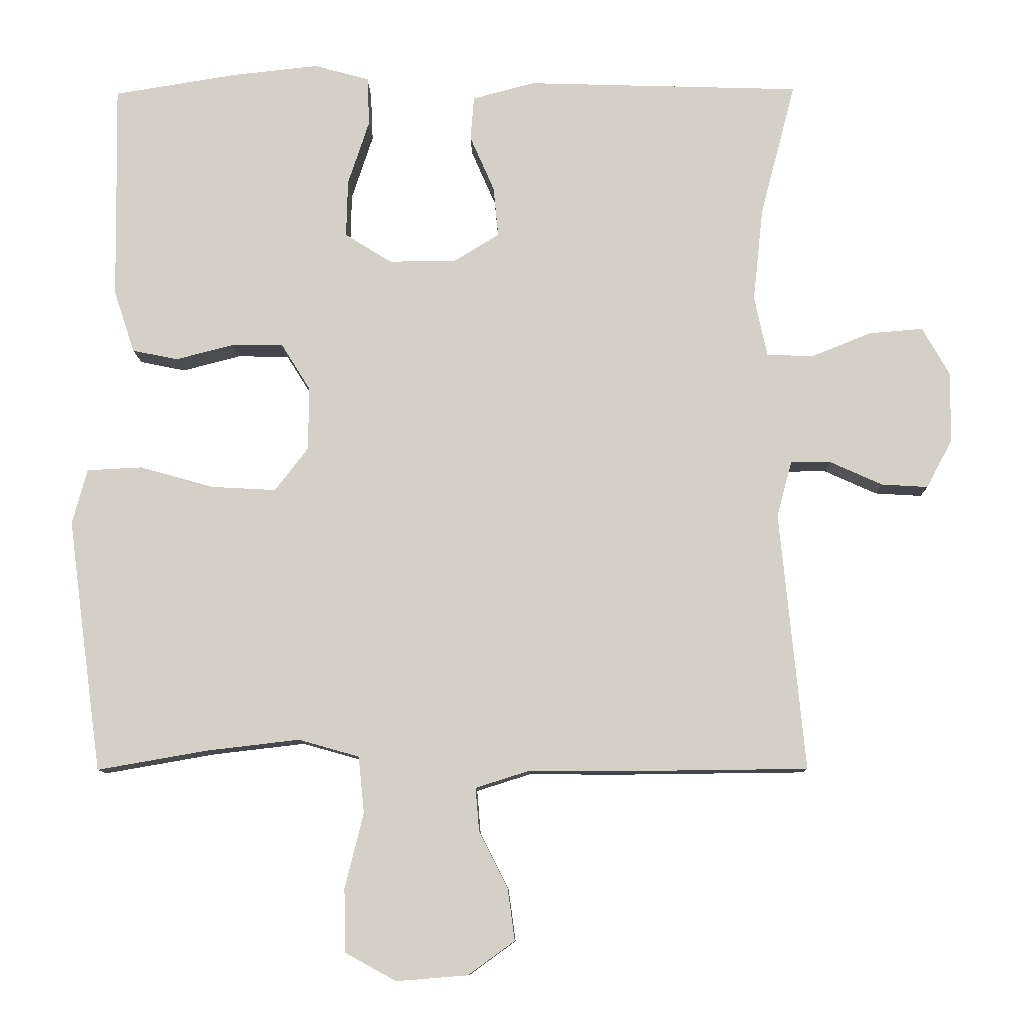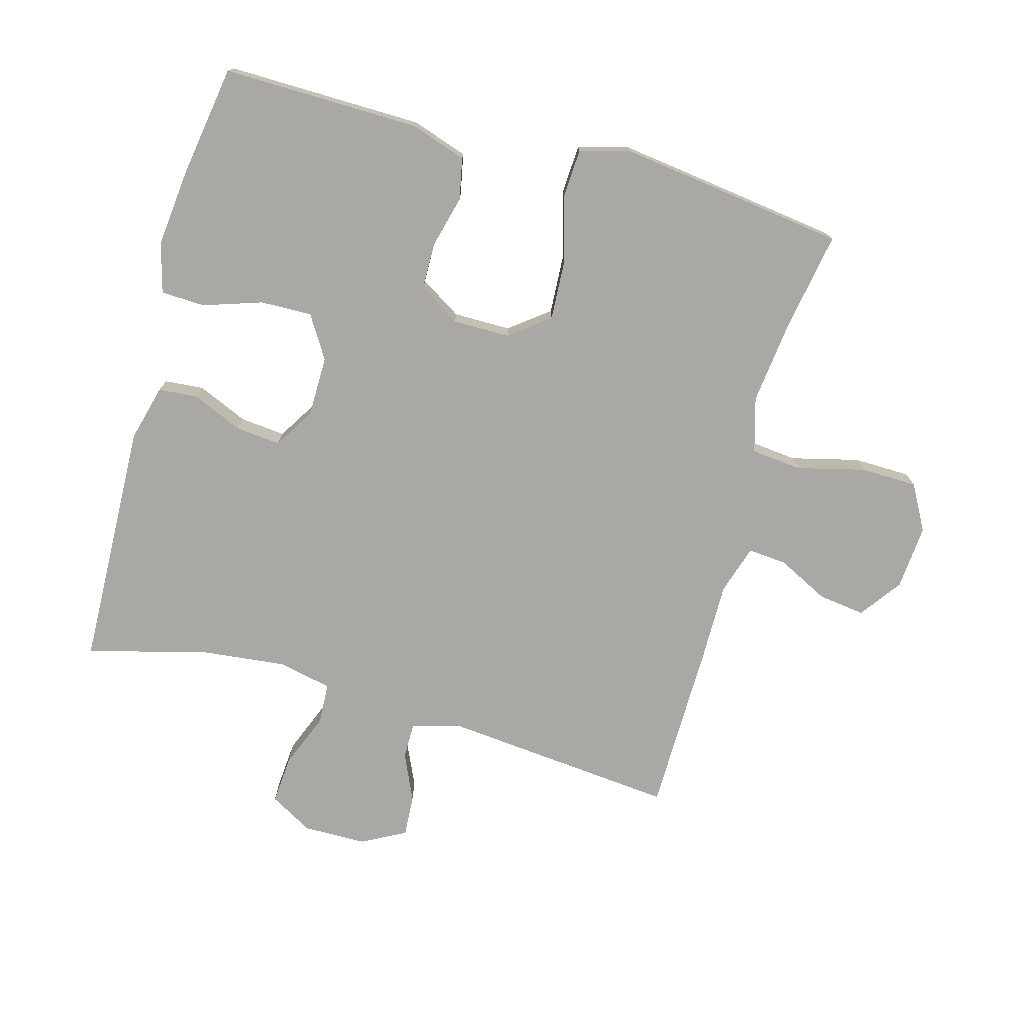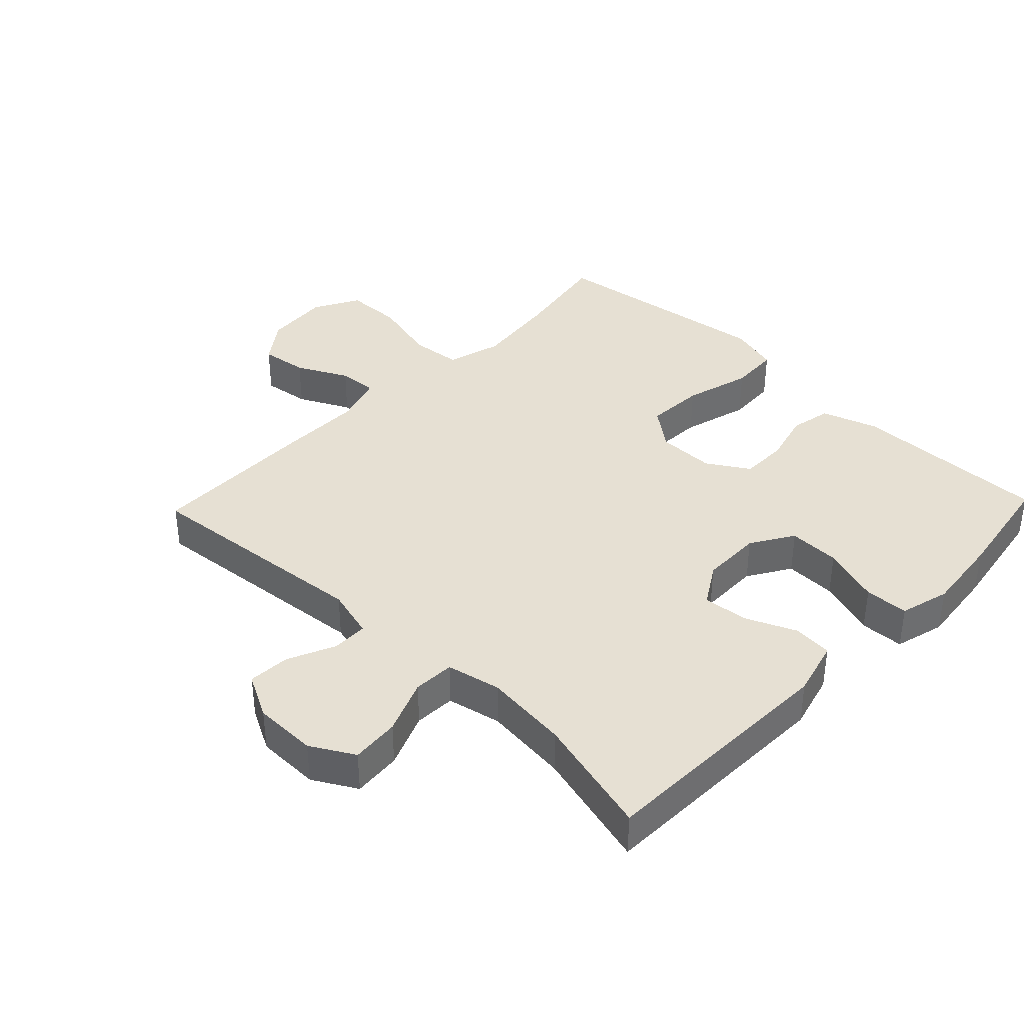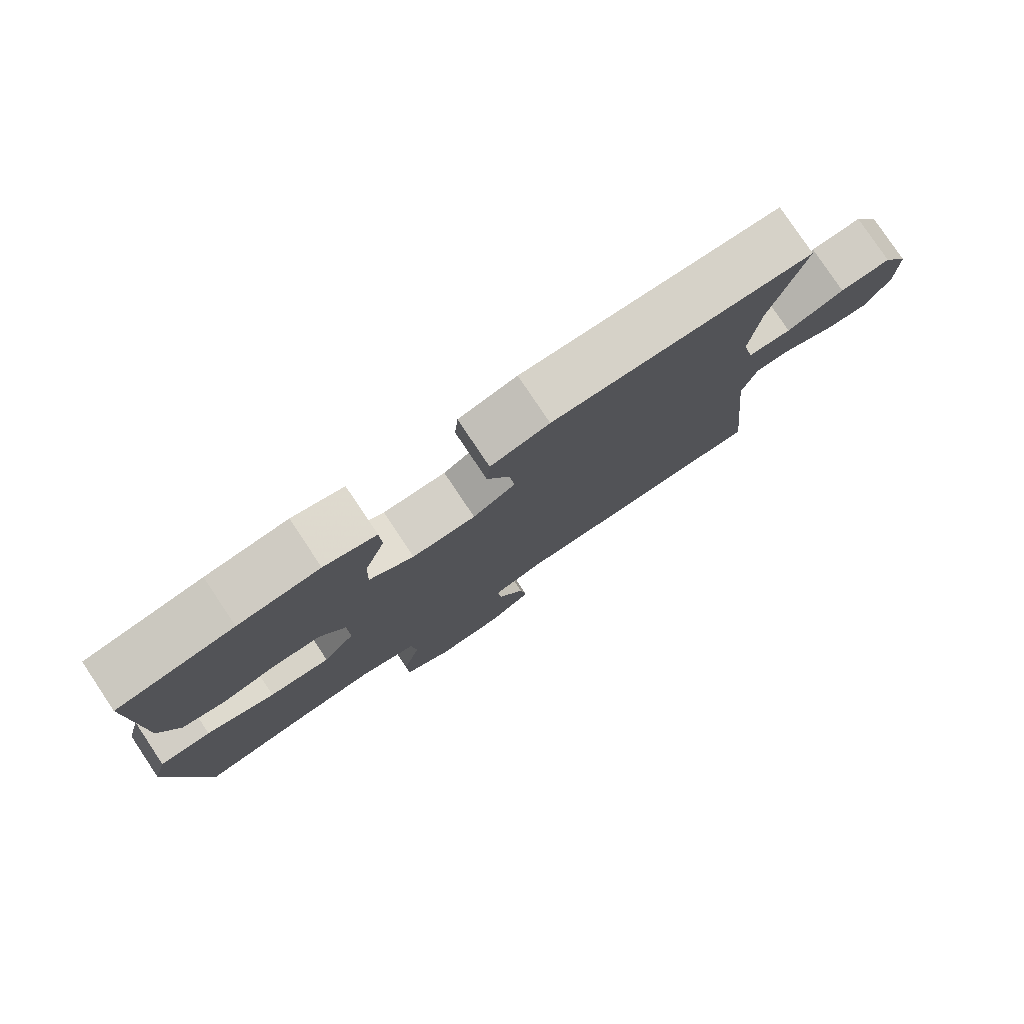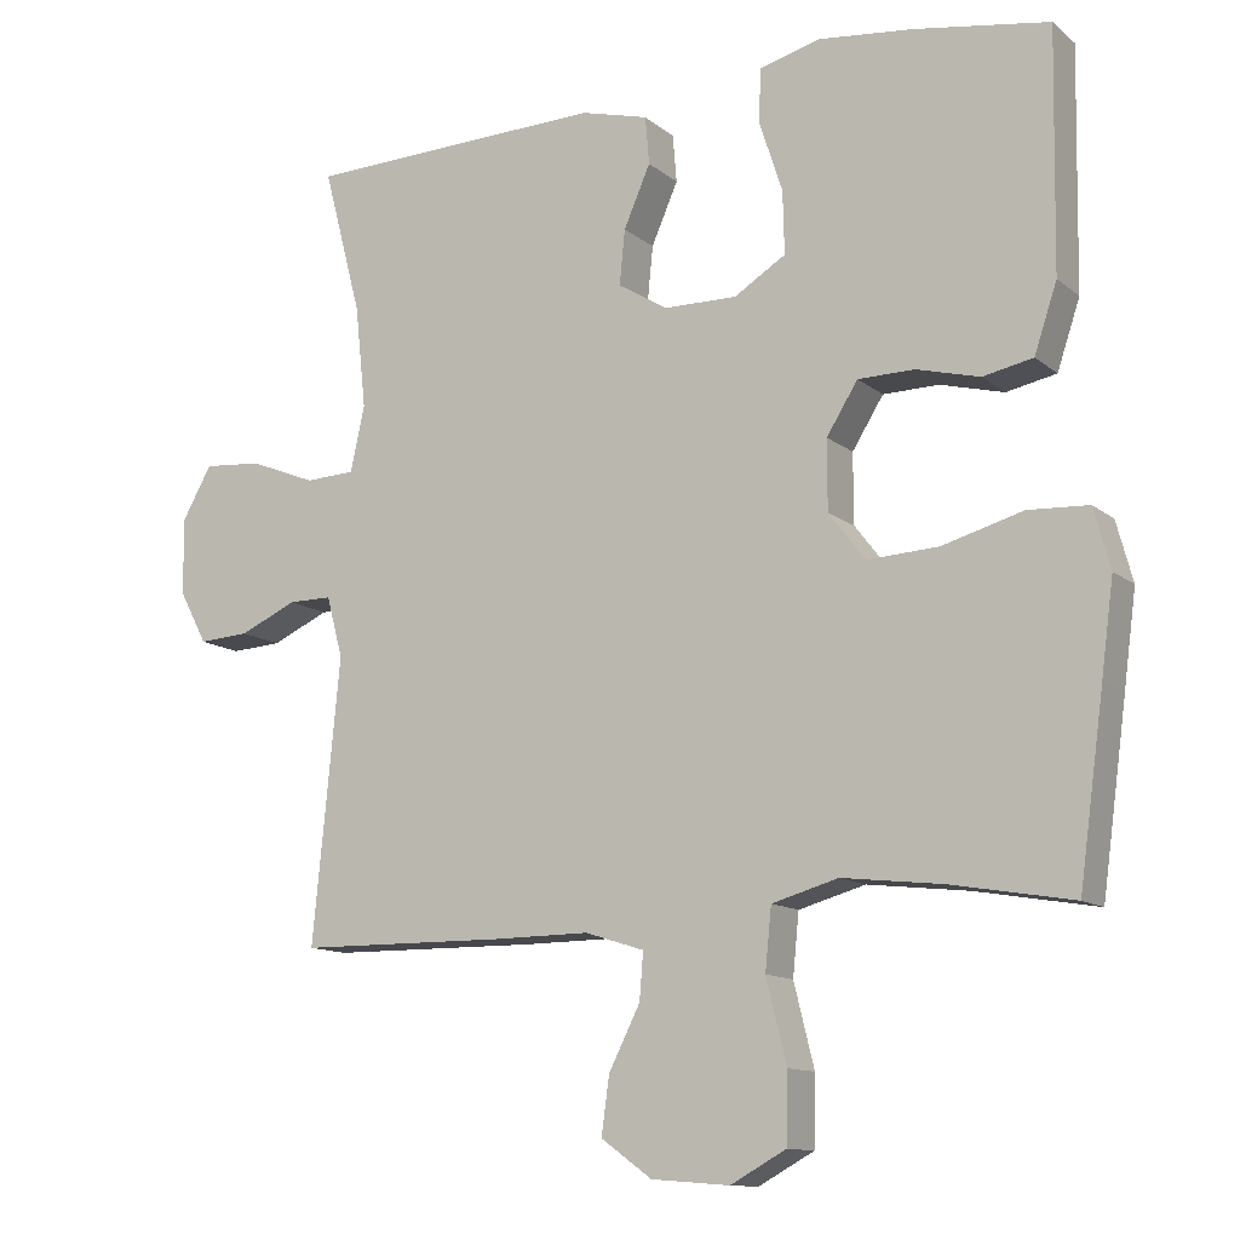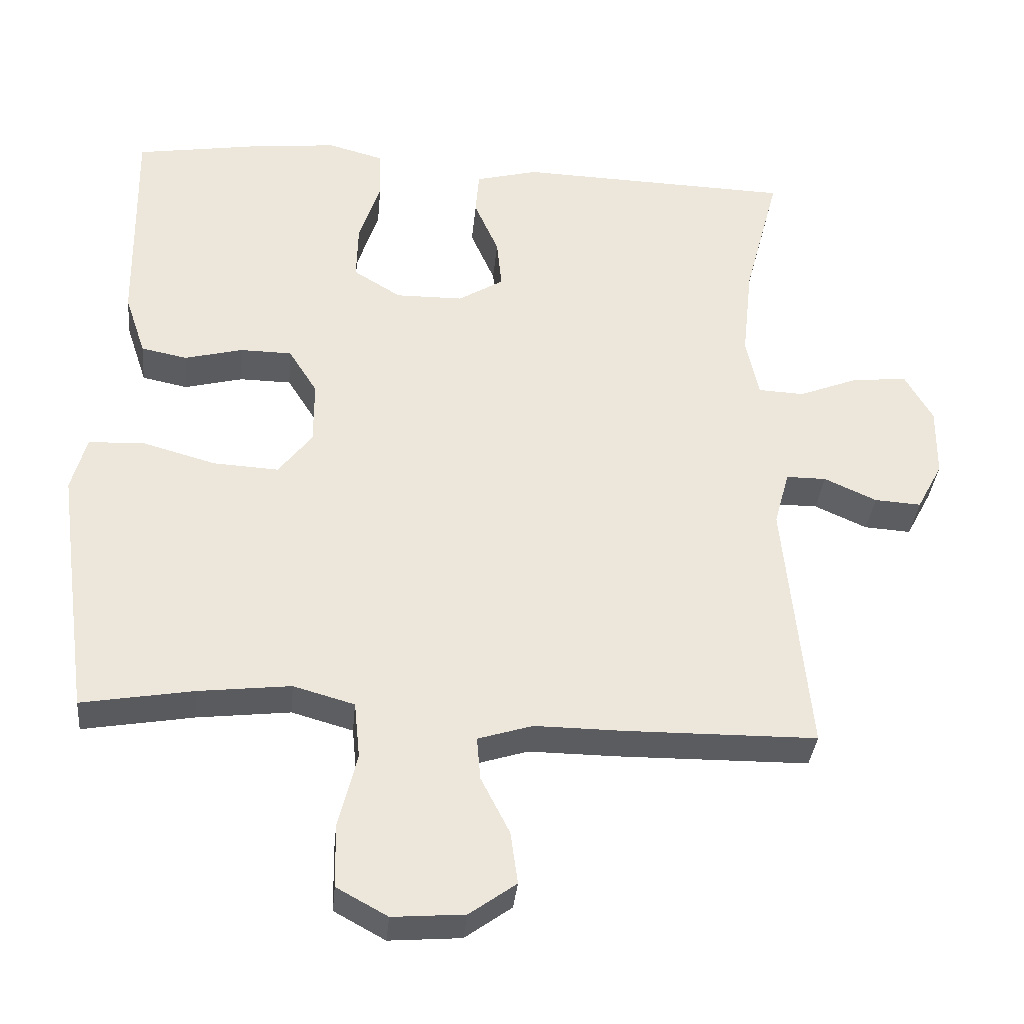
<metadata>
{"format":"obj","ext":"obj","renderer":"f3d","projection":"perspective","resolution":1024,"background":"white","views":[{"elev":-10.1,"azim":-178.9,"up":"+Z"},{"elev":-75.1,"azim":74.6,"up":"+Y"},{"elev":38.4,"azim":-46.2,"up":"+Y"},{"elev":79.4,"azim":146.2,"up":"+Z"},{"elev":-12.1,"azim":29.6,"up":"+Z"},{"elev":-35.2,"azim":174.6,"up":"+Z"}]}
</metadata>
<code>
v 0.5 0.07 0.5
v 0.497 0.07 0.324
v 0.495 0.07 0.195
v 0.466 0.07 0.108
v 0.402 0.07 0.095
v 0.321 0.07 0.116
v 0.249 0.07 0.115
v 0.209 0.07 0.051
v 0.209 0.07 -0.038
v 0.256 0.07 -0.099
v 0.347 0.07 -0.094
v 0.45 0.07 -0.065
v 0.527 0.07 -0.069
v 0.548 0.07 -0.146
v 0.532 0.07 -0.266
v 0.5 0.07 -0.5
v 0.345 0.07 -0.473
v 0.216 0.07 -0.458
v 0.131 0.07 -0.482
v 0.123 0.07 -0.561
v 0.149 0.07 -0.666
v 0.147 0.07 -0.754
v 0.076 0.07 -0.793
v -0.024 0.07 -0.785
v -0.089 0.07 -0.738
v -0.079 0.07 -0.665
v -0.039 0.07 -0.586
v -0.034 0.07 -0.526
v -0.11 0.07 -0.502
v -0.233 0.07 -0.503
v -0.5 0.07 -0.5
v -0.465 0.07 -0.139
v -0.486 0.07 -0.061
v -0.542 0.07 -0.061
v -0.615 0.07 -0.094
v -0.68 0.07 -0.098
v -0.716 0.07 -0.03
v -0.717 0.07 0.068
v -0.679 0.07 0.135
v -0.604 0.07 0.129
v -0.519 0.07 0.095
v -0.455 0.07 0.098
v -0.437 0.07 0.182
v -0.451 0.07 0.313
v -0.5 0.07 0.5
v -0.116 0.07 0.512
v -0.029 0.07 0.489
v -0.024 0.07 0.428
v -0.058 0.07 0.35
v -0.065 0.07 0.28
v -0.002 0.07 0.241
v 0.092 0.07 0.24
v 0.158 0.07 0.281
v 0.156 0.07 0.361
v 0.126 0.07 0.452
v 0.129 0.07 0.52
v 0.206 0.07 0.541
v 0.327 0.07 0.528
v 0.5 0 0.5
v 0.497 0 0.324
v 0.495 0 0.195
v 0.466 0 0.108
v 0.402 0 0.095
v 0.321 0 0.116
v 0.249 0 0.115
v 0.209 0 0.051
v 0.209 0 -0.038
v 0.256 0 -0.099
v 0.347 0 -0.094
v 0.45 0 -0.065
v 0.527 0 -0.069
v 0.548 0 -0.146
v 0.532 0 -0.266
v 0.5 0 -0.5
v 0.345 0 -0.473
v 0.216 0 -0.458
v 0.131 0 -0.482
v 0.123 0 -0.561
v 0.149 0 -0.666
v 0.147 0 -0.754
v 0.076 0 -0.793
v -0.024 0 -0.785
v -0.089 0 -0.738
v -0.079 0 -0.665
v -0.039 0 -0.586
v -0.034 0 -0.526
v -0.11 0 -0.502
v -0.233 0 -0.503
v -0.5 0 -0.5
v -0.465 0 -0.139
v -0.486 0 -0.061
v -0.542 0 -0.061
v -0.615 0 -0.094
v -0.68 0 -0.098
v -0.716 0 -0.03
v -0.717 0 0.068
v -0.679 0 0.135
v -0.604 0 0.129
v -0.519 0 0.095
v -0.455 0 0.098
v -0.437 0 0.182
v -0.451 0 0.313
v -0.5 0 0.5
v -0.116 0 0.512
v -0.029 0 0.489
v -0.024 0 0.428
v -0.058 0 0.35
v -0.065 0 0.28
v -0.002 0 0.241
v 0.092 0 0.24
v 0.158 0 0.281
v 0.156 0 0.361
v 0.126 0 0.452
v 0.129 0 0.52
v 0.206 0 0.541
v 0.327 0 0.528
f 57 58 1 2
f 54 55 56 57
f 53 54 57 2
f 52 53 2 3
f 51 52 3 4
f 46 47 48 49
f 44 45 46 49
f 43 44 49 50
f 42 43 50 51
f 38 39 40 41
f 38 41 42
f 37 38 42
f 34 35 36 37
f 33 34 37 42
f 32 33 42 51
f 29 30 31 32
f 28 29 32 51
f 24 25 26 27
f 24 27 28
f 20 21 22 23
f 19 20 23 24
f 14 15 16 17
f 14 17 18
f 11 12 13 14
f 10 11 14 18
f 9 10 18 19
f 51 4 5 6
f 51 6 7
f 8 9 19 24
f 8 24 28 51
f 7 8 51
f 60 59 116 115
f 115 114 113 112
f 60 115 112 111
f 61 60 111 110
f 62 61 110 109
f 107 106 105 104
f 107 104 103 102
f 108 107 102 101
f 109 108 101 100
f 99 98 97 96
f 100 99 96
f 100 96 95
f 95 94 93 92
f 100 95 92 91
f 109 100 91 90
f 90 89 88 87
f 109 90 87 86
f 85 84 83 82
f 86 85 82
f 81 80 79 78
f 82 81 78 77
f 75 74 73 72
f 76 75 72
f 72 71 70 69
f 76 72 69 68
f 77 76 68 67
f 64 63 62 109
f 65 64 109
f 82 77 67 66
f 109 86 82 66
f 109 66 65
f 1 59 60 2
f 2 60 61 3
f 3 61 62 4
f 4 62 63 5
f 5 63 64 6
f 6 64 65 7
f 7 65 66 8
f 8 66 67 9
f 9 67 68 10
f 10 68 69 11
f 11 69 70 12
f 12 70 71 13
f 13 71 72 14
f 14 72 73 15
f 15 73 74 16
f 16 74 75 17
f 17 75 76 18
f 18 76 77 19
f 19 77 78 20
f 20 78 79 21
f 21 79 80 22
f 22 80 81 23
f 23 81 82 24
f 24 82 83 25
f 25 83 84 26
f 26 84 85 27
f 27 85 86 28
f 28 86 87 29
f 29 87 88 30
f 30 88 89 31
f 31 89 90 32
f 32 90 91 33
f 33 91 92 34
f 34 92 93 35
f 35 93 94 36
f 36 94 95 37
f 37 95 96 38
f 38 96 97 39
f 39 97 98 40
f 40 98 99 41
f 41 99 100 42
f 42 100 101 43
f 43 101 102 44
f 44 102 103 45
f 45 103 104 46
f 46 104 105 47
f 47 105 106 48
f 48 106 107 49
f 49 107 108 50
f 50 108 109 51
f 51 109 110 52
f 52 110 111 53
f 53 111 112 54
f 54 112 113 55
f 55 113 114 56
f 56 114 115 57
f 57 115 116 58
f 58 116 59 1

</code>
